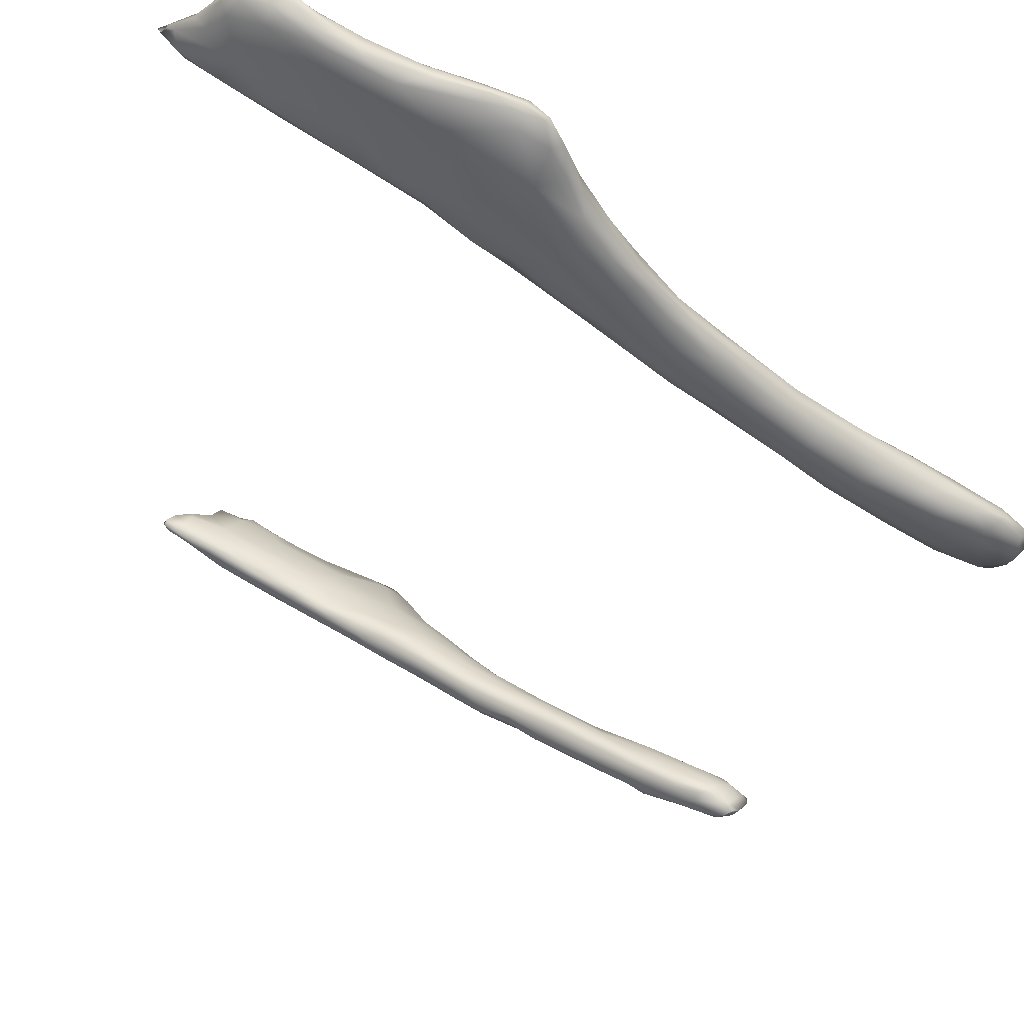
<metadata>
{"format":"obj","ext":"obj","renderer":"f3d","projection":"perspective","resolution":1024,"background":"white","views":[{"elev":-8.5,"azim":-3.5,"up":"+Y"}]}
</metadata>
<code>
v 5587 1457 2318
v 5548 1487 2298
v 5586 1494 2306
v 5532 1512 2307
v 5576 1517 2311
v 5485 1475 2331
v 5461 1509 2322
v 5617 1456 2354
v 5434 1538 2329
v 5515 1532 2324
v 5086 1707 2312
v 5154 1653 2320
v 5079 1696 2314
v 5025 1705 2344
v 5056 1725 2325
v 5076 1730 2328
v 5592 1412 2369
v 5651 1386 2421
v 5359 1536 2335
v 5595 1501 2332
v 5287 1597 2337
v 5205 1614 2332
v 5508 1540 2343
v 5099 1633 2363
v 5168 1675 2334
v 5030 1727 2360
v 5056 1746 2352
v 5469 1395 2442
v 5263 1535 2384
v 5620 1465 2392
v 5409 1564 2344
v 5301 1617 2356
v 4978 1661 2419
v 5207 1679 2363
v 5117 1721 2354
v 4984 1697 2414
v 5080 1579 2439
v 5553 1513 2379
v 5377 1587 2380
v 5155 1712 2369
v 5120 1709 2396
v 5632 1347 2451
v 5662 1400 2444
v 5565 1439 2522
v 5277 1637 2383
v 5207 1674 2385
v 4974 1718 2436
v 5025 1719 2416
v 5606 1300 2510
v 5239 1475 2474
v 5412 1537 2459
v 4944 1685 2454
v 4925 1700 2475
v 5350 1388 2535
v 5668 1389 2506
v 5229 1636 2437
v 4971 1714 2476
v 5726 1289 2519
v 5529 1294 2566
v 5740 1310 2534
v 5713 1349 2525
v 5086 1534 2504
v 4955 1624 2495
v 4912 1680 2486
v 5072 1668 2497
v 5696 1272 2526
v 4882 1677 2515
v 4921 1708 2497
v 5694 1214 2601
v 5219 1454 2535
v 5050 1551 2530
v 4901 1655 2523
v 4892 1691 2512
v 5261 1563 2533
v 4968 1701 2500
v 5792 1193 2607
v 5749 1317 2568
v 5146 1495 2541
v 5002 1591 2539
v 5376 1480 2573
v 4886 1676 2521
v 5820 1224 2611
v 5812 1254 2611
v 5302 1403 2574
v 5742 1323 2580
v 5214 1459 2564
v 5684 1353 2584
v 5658 1338 2643
v 4931 1643 2539
v 4892 1689 2519
v 4948 1680 2525
v 5835 1113 2688
v 5870 1161 2651
v 5642 1203 2669
v 5431 1330 2602
v 5803 1267 2622
v 5121 1522 2561
v 5500 1390 2630
v 4912 1672 2529
v 5536 1265 2641
v 5366 1375 2614
v 5268 1446 2595
v 5029 1592 2559
v 4987 1633 2549
v 5157 1580 2564
v 5045 1628 2544
v 5752 1142 2693
v 5876 1127 2670
v 5892 1195 2684
v 5931 1140 2692
v 5494 1291 2644
v 5761 1286 2648
v 5158 1521 2583
v 5252 1522 2577
v 5096 1576 2566
v 5922 1111 2691
v 5469 1326 2650
v 5374 1387 2629
v 5341 1419 2626
v 5279 1473 2597
v 5188 1535 2576
v 5952 1065 2726
v 5992 1072 2730
v 5827 1086 2751
v 5588 1233 2678
v 5548 1267 2672
v 5383 1421 2619
v 5940 1033 2784
v 6048 1019 2764
v 6050 1066 2760
v 5749 1132 2736
v 6020 1107 2763
v 5635 1220 2712
v 5856 1213 2712
v 5765 1245 2726
v 5438 1379 2642
v 5611 1314 2693
v 5521 1355 2663
v 6085 1021 2778
v 6130 1039 2816
v 5714 1163 2737
v 5987 1132 2784
v 5576 1279 2696
v 5540 1323 2676
v 6068 985.4 2801
v 5805 1103 2787
v 5621 1276 2714
v 6119 989.5 2802
v 6190 979.1 2833
v 5816 1092 2777
v 5685 1220 2745
v 5903 1155 2800
v 5711 1232 2747
v 6184 910.3 2873
v 6166 953.8 2836
v 6048 965 2853
v 6229 993.3 2869
v 5789 1144 2791
v 5772 1180 2785
v 6241 919.6 2866
v 5974 1001 2849
v 5891 1057 2812
v 6155 1036 2861
v 6037 1091 2849
v 5802 1187 2780
v 6309 871.2 2903
v 6324 908.3 2888
v 6332 937 2896
v 6006 1078 2881
v 6260 852.3 2952
v 6429 844.2 2929
v 6450 876.3 2933
v 6138 911.4 2925
v 6043 964.6 2889
v 5994 1004 2883
v 6366 943.9 2932
v 5900 1071 2840
v 5867 1137 2817
v 6407 811.6 2968
v 6536 828.3 2961
v 6519 797.5 2980
v 6463 895.5 2950
v 5927 1088 2855
v 6578 809.1 2990
v 6551 843.8 2973
v 6572 822.1 2983
v 6084 946.9 2923
v 6515 873.3 2988
v 6001 1034 2897
v 6301 969.5 2947
v 6174 1007 2936
v 6031 1041 2909
v 6281 827.7 3003
v 6230 860.5 2986
v 6584 815 2993
v 6440 901.8 3010
v 6126 1001 2954
v 6493 767.4 3028
v 6559 779.7 3037
v 6379 795.7 3025
v 6154 911.2 2961
v 6110 954.2 2951
v 6112 984.8 2956
v 6356 919.2 3026
v 6579 798.9 3036
v 6568 823.2 3024
v 6482 752.5 3079
v 6529 759 3080
v 6335 811.2 3039
v 6261 867.1 3024
v 6231 915.9 3018
v 6187 957.2 2991
v 6260 930.5 3017
v 6437 768.6 3081
v 6550 772.1 3094
v 6531 847.9 3047
v 6483 849.1 3085
v 6545 811.1 3068
v 6360 840 3085
v 6373 857.2 3087
v 6396 873.1 3074
v 6503 754.9 3118
v 6521 762.8 3106
v 6417 800.4 3094
v 6529 768.1 3119
v 6469 823.5 3116
v 6515 792.8 3106
v 6430 822.9 3108
v 6481 792.4 3106
v 6555 766.4 8261
v 6522 759.4 8256
v 6526 782.5 8253
v 6485 784.8 8260
v 6577 792.8 8300
v 6477 815.3 8264
v 6541 820.1 8293
v 6453 777.2 8279
v 6416 819.1 8284
v 6460 855.9 8301
v 6492 756.2 8301
v 6547 762.9 8292
v 6336 828.3 8323
v 6386 863.6 8306
v 6403 787.5 8315
v 6554 762.7 8338
v 6578 785.6 8336
v 6595 812.1 8341
v 6582 824 8339
v 6327 867.4 8322
v 6475 879.3 8357
v 6323 892.4 8330
v 6305 922.7 8363
v 6394 792.1 8367
v 6297 834 8370
v 6250 888.6 8354
v 6258 910.9 8357
v 6558 773.4 8377
v 6216 886.3 8384
v 6211 944.1 8381
v 6487 782.5 8376
v 6584 815.7 8366
v 6528 857.7 8393
v 6171 939.5 8400
v 6340 949.4 8416
v 6141 992.8 8429
v 6270 849.3 8430
v 6174 892 8435
v 6420 914.2 8424
v 6201 1001 8448
v 6377 829.9 8443
v 6564 801 8391
v 6085 953.7 8457
v 6038 1020 8467
v 6489 810.4 8422
v 6535 836.4 8415
v 6337 956.1 8445
v 6265 987.5 8470
v 5994 1076 8500
v 5995 1058 8488
v 6082 1060 8502
v 6168 899.3 8482
v 6076 946.2 8502
v 6446 881.2 8448
v 5964 1034 8505
v 5931 1072 8514
v 5936 1095 8522
v 6519 830.1 8426
v 6410 842.5 8466
v 6494 844.7 8437
v 6334 950.6 8465
v 6155 1037 8512
v 6461 845 8446
v 6235 898 8502
v 5941 1027 8537
v 5869 1098 8552
v 6237 994.1 8508
v 6038 1104 8574
v 6349 868.2 8482
v 6381 881.6 8474
v 6106 945.2 8538
v 6325 932.2 8488
v 5859 1128 8558
v 5844 1166 8584
v 5965 1125 8567
v 6139 960 8563
v 6290 915.6 8502
v 5963 1013 8576
v 6208 982.7 8539
v 5860 1065 8595
v 5791 1119 8606
v 5774 1167 8603
v 6208 950.1 8534
v 6012 1020 8616
v 6153 986.7 8567
v 6107 1058 8571
v 5707 1241 8643
v 5854 1207 8643
v 5843 1080 8643
v 6104 1034 8592
v 5783 1112 8638
v 5654 1218 8656
v 5936 1164 8625
v 5649 1252 8658
v 6073 1022 8606
v 5915 1064 8651
v 6026 1101 8630
v 5687 1175 8668
v 5967 1147 8643
v 5592 1271 8675
v 5882 1204 8674
v 5723 1274 8684
v 5613 1299 8686
v 6007 1087 8651
v 5547 1292 8696
v 5577 1293 8686
v 5999 1064 8650
v 5740 1151 8701
v 5954 1140 8675
v 5542 1266 8719
v 5790 1270 8731
v 5500 1346 8722
v 5935 1093 8682
v 5843 1119 8700
v 5967 1098 8673
v 5630 1211 8722
v 5473 1329 8731
v 5697 1330 8763
v 5384 1400 8757
v 5569 1365 8751
v 5901 1156 8713
v 5628 1249 8813
v 5867 1207 8714
v 5468 1302 8775
v 5379 1370 8778
v 5725 1335 8803
v 5400 1429 8765
v 5265 1485 8783
v 5471 1477 8854
v 5748 1200 8789
v 5548 1269 8770
v 5774 1289 8792
v 5259 1460 8787
v 5151 1540 8797
v 5291 1541 8843
v 5840 1164 8744
v 5819 1203 8775
v 5797 1242 8794
v 5234 1452 8805
v 5632 1409 8867
v 5131 1528 8810
v 5182 1554 8809
v 5032 1609 8821
v 5107 1595 8817
v 5166 1605 8850
v 5441 1359 8870
v 5381 1365 8820
v 5264 1430 8833
v 5122 1511 8837
v 5017 1586 8834
v 4925 1631 8847
v 4926 1650 8842
v 5087 1652 8872
v 4970 1686 8877
v 4877 1683 8857
v 4892 1690 8864
v 5782 1215 8801
v 5725 1327 8863
v 4989 1588 8857
v 4879 1678 8852
v 4874 1685 8853
v 4886 1689 8857
v 5672 1278 8877
v 5770 1241 8821
v 5323 1407 8858
v 5704 1355 8852
v 5161 1488 8862
v 5084 1535 8873
v 5384 1574 8950
v 4909 1643 8865
v 5216 1627 8913
v 4957 1704 8914
v 5731 1256 8845
v 5732 1287 8857
v 5022 1608 8932
v 4906 1677 8879
v 4939 1693 8913
v 5577 1368 8959
v 5663 1401 8922
v 5233 1481 8907
v 5626 1461 8956
v 4942 1652 8900
v 5111 1690 8948
v 5010 1715 8950
v 5671 1321 8907
v 5675 1356 8921
v 5543 1505 8962
v 4962 1669 8934
v 5401 1464 9000
v 4992 1719 8981
v 5058 1727 9014
v 5636 1383 8967
v 5629 1439 9007
v 5469 1554 9012
v 5384 1585 8995
v 5000 1675 8999
v 5281 1624 8983
v 4989 1706 8993
v 5170 1682 9013
v 5609 1476 8997
v 5197 1561 9001
v 5073 1651 9031
v 5372 1580 9026
v 5562 1515 9038
v 5257 1632 9023
v 5109 1717 9046
v 5110 1715 9060
v 5172 1672 9043
v 5025 1725 9037
v 5073 1719 9047
v 5602 1427 9022
v 5543 1454 9044
v 5599 1482 9044
v 5313 1544 9039
v 5173 1612 9046
v 5244 1616 9045
v 5383 1553 9056
v 5484 1535 9053
v 5025 1700 9028
v 5591 1474 9049
v 5455 1508 9057
v 5553 1503 9059
v 5253 1592 9048
v 5154 1648 9060
v 5110 1658 9056
v 5127 1688 9061
v 5489 1521 9064
v 5082 1688 9049
v 5086 1714 9047
v 5528 1496 9053
g grp1
f 1 2 3
f 2 4 3
f 4 5 3
f 6 2 1
f 2 6 7
f 3 8 1
f 2 7 4
f 4 7 9
f 4 9 10
f 5 4 10
f 11 12 13
f 13 14 15
f 11 13 15
f 16 11 15
f 6 1 17
f 17 1 18
f 18 1 8
f 7 6 19
f 8 3 20
f 7 19 9
f 3 5 20
f 19 21 9
f 22 21 19
f 23 5 10
f 20 5 23
f 21 22 12
f 12 22 13
f 22 24 13
f 21 12 25
f 13 24 14
f 25 12 11
f 16 25 11
f 26 15 14
f 16 15 26
f 16 26 27
f 6 17 28
f 29 6 28
f 6 29 19
f 8 20 30
f 22 19 29
f 29 24 22
f 9 31 10
f 9 21 31
f 31 21 32
f 10 31 23
f 25 32 21
f 24 33 14
f 25 34 32
f 25 35 34
f 25 16 35
f 14 36 26
f 35 16 27
f 37 24 29
f 38 20 23
f 24 37 33
f 39 31 32
f 14 33 36
f 35 40 34
f 35 27 41
f 28 17 42
f 18 42 17
f 43 8 30
f 30 20 38
f 44 30 38
f 23 31 39
f 39 32 45
f 32 34 45
f 34 40 46
f 36 47 26
f 48 26 47
f 26 48 27
f 35 41 40
f 42 49 28
f 8 43 18
f 50 29 28
f 37 29 50
f 51 38 23
f 23 39 51
f 52 36 33
f 34 46 45
f 52 53 36
f 40 41 46
f 27 48 41
f 28 54 50
f 30 55 43
f 56 51 39
f 39 45 56
f 56 45 46
f 47 36 53
f 48 47 57
f 58 42 18
f 59 28 49
f 58 18 60
f 18 43 60
f 60 43 61
f 61 43 55
f 37 50 62
f 33 37 63
f 38 51 44
f 64 33 63
f 33 64 52
f 56 46 41
f 57 65 48
f 48 65 41
f 49 42 66
f 54 28 59
f 55 30 44
f 37 62 63
f 64 63 67
f 52 64 53
f 47 68 57
f 47 53 68
f 65 56 41
f 69 49 66
f 58 66 42
f 70 50 54
f 62 50 70
f 71 63 62
f 63 72 67
f 67 73 64
f 64 73 53
f 74 56 65
f 53 73 68
f 57 75 65
f 58 76 66
f 60 61 77
f 62 70 78
f 63 71 79
f 44 51 80
f 72 63 79
f 56 74 51
f 81 67 72
f 73 67 81
f 75 57 68
f 49 69 59
f 76 69 66
f 82 58 60
f 76 58 82
f 60 83 82
f 54 84 70
f 55 85 61
f 85 77 61
f 70 86 78
f 55 44 87
f 87 44 88
f 78 71 62
f 80 51 74
f 79 89 72
f 89 81 72
f 73 81 90
f 73 90 68
f 90 91 68
f 75 68 91
f 69 76 92
f 82 93 76
f 59 69 94
f 95 54 59
f 83 60 96
f 54 95 84
f 60 77 96
f 86 70 84
f 87 85 55
f 86 97 78
f 78 97 71
f 97 79 71
f 80 98 44
f 81 89 99
f 90 81 99
f 65 75 91
f 100 59 94
f 95 59 100
f 101 84 95
f 85 96 77
f 86 102 97
f 98 88 44
f 79 97 103
f 79 103 89
f 99 89 104
f 103 104 89
f 105 65 106
f 105 74 65
f 104 106 91
f 104 91 99
f 106 65 91
f 91 90 99
f 92 107 69
f 108 92 76
f 93 108 76
f 107 94 69
f 82 83 109
f 82 109 110
f 95 100 111
f 83 96 109
f 87 112 85
f 101 102 84
f 84 102 86
f 113 97 102
f 97 113 103
f 114 80 74
f 113 115 103
f 74 105 114
f 105 106 115
f 104 103 115
f 106 104 115
f 116 108 93
f 116 93 110
f 93 82 110
f 111 117 95
f 95 117 101
f 117 118 101
f 85 112 96
f 102 101 118
f 119 102 118
f 120 102 119
f 113 102 120
f 120 121 113
f 80 114 120
f 113 121 115
f 120 114 121
f 114 105 121
f 105 115 121
f 108 116 122
f 108 122 92
f 123 122 116
f 107 92 124
f 110 123 116
f 125 100 94
f 100 125 126
f 126 111 100
f 126 117 111
f 88 112 87
f 120 119 127
f 98 80 127
f 127 80 120
f 92 122 128
f 129 122 123
f 123 110 130
f 131 94 107
f 110 109 132
f 133 126 125
f 109 96 134
f 112 134 96
f 88 135 112
f 118 117 136
f 98 137 88
f 136 119 118
f 136 127 119
f 138 98 136
f 137 98 138
f 98 127 136
f 92 128 124
f 123 139 129
f 139 123 130
f 131 107 124
f 140 130 132
f 141 94 131
f 130 110 132
f 133 125 94
f 133 94 141
f 132 109 142
f 117 126 143
f 143 144 117
f 144 136 117
f 137 135 88
f 144 138 136
f 137 138 144
f 129 145 122
f 141 131 146
f 109 134 142
f 133 143 126
f 147 144 143
f 137 144 147
f 148 145 129
f 139 148 129
f 145 128 122
f 139 149 148
f 130 149 139
f 130 140 149
f 150 131 124
f 150 146 131
f 133 151 143
f 152 142 134
f 112 135 134
f 143 151 147
f 153 137 147
f 135 137 153
f 154 145 155
f 128 145 156
f 155 145 148
f 149 155 148
f 157 149 140
f 158 141 146
f 141 158 133
f 133 158 151
f 153 151 159
f 152 134 135
f 153 147 151
f 154 155 160
f 154 156 145
f 149 160 155
f 161 128 156
f 128 162 124
f 161 162 128
f 150 124 162
f 146 150 162
f 163 140 132
f 152 164 142
f 158 159 151
f 165 152 135
f 165 153 159
f 135 153 165
f 154 160 166
f 160 149 167
f 168 167 149
f 168 149 157
f 157 140 163
f 132 142 163
f 164 152 169
f 170 154 166
f 171 166 167
f 167 166 160
f 172 171 167
f 173 156 154
f 172 167 168
f 156 174 161
f 175 161 174
f 161 175 162
f 168 157 176
f 162 177 146
f 146 177 158
f 178 159 158
f 142 164 163
f 178 165 159
f 178 169 152
f 152 165 178
f 171 179 166
f 171 180 181
f 173 154 170
f 172 180 171
f 174 156 173
f 182 172 168
f 175 177 162
f 176 157 163
f 177 183 158
f 158 183 178
f 169 178 183
f 181 180 184
f 179 171 181
f 179 170 166
f 172 185 180
f 185 186 180
f 187 174 173
f 185 172 182
f 182 168 176
f 188 182 176
f 175 189 177
f 176 163 190
f 183 177 189
f 164 191 163
f 190 163 191
f 169 191 164
f 192 169 183
f 180 186 184
f 170 193 194
f 195 184 186
f 170 194 173
f 185 195 186
f 174 187 175
f 176 196 188
f 196 176 190
f 189 192 183
f 169 197 191
f 192 197 169
f 179 181 198
f 181 184 199
f 170 179 200
f 201 173 194
f 201 187 173
f 188 185 182
f 187 202 175
f 175 202 189
f 189 202 203
f 191 204 190
f 203 192 189
f 197 192 203
f 198 181 199
f 179 198 200
f 205 199 184
f 200 193 170
f 184 195 205
f 195 185 206
f 187 201 202
f 188 206 185
f 200 198 207
f 199 208 198
f 209 193 200
f 209 194 193
f 194 210 201
f 201 210 202
f 203 202 211
f 212 203 211
f 196 190 204
f 212 197 203
f 213 191 197
f 204 191 213
f 200 207 214
f 199 205 215
f 209 210 194
f 195 206 205
f 206 188 216
f 210 211 202
f 204 217 196
f 213 197 212
f 198 208 207
f 208 199 215
f 214 209 200
f 206 218 205
f 206 216 218
f 210 219 211
f 217 216 196
f 196 216 188
f 220 211 219
f 213 211 220
f 213 221 204
f 213 212 211
f 214 207 222
f 213 220 221
f 221 217 204
f 207 223 222
f 208 223 207
f 224 214 222
f 208 215 223
f 214 224 209
f 209 224 210
f 210 224 219
f 215 205 218
f 215 225 223
f 218 216 217
f 221 226 217
f 222 223 225
f 227 225 215
f 224 228 219
f 218 227 215
f 228 220 219
f 220 226 221
f 218 217 227
f 227 217 226
f 222 229 224
f 222 225 229
f 229 228 224
f 225 227 229
f 226 220 228
f 229 226 228
f 227 226 229
f 230 231 232
f 231 233 232
f 230 232 234
f 233 235 232
f 234 232 236
f 232 235 236
f 231 237 233
f 238 233 237
f 238 235 233
f 236 235 239
f 231 240 237
f 231 241 240
f 231 230 241
f 242 238 237
f 235 238 243
f 239 235 243
f 237 240 244
f 241 245 240
f 237 244 242
f 246 230 234
f 247 246 234
f 234 236 248
f 248 247 234
f 249 238 242
f 238 249 243
f 239 250 236
f 243 249 251
f 252 243 251
f 239 243 252
f 244 240 253
f 246 241 230
f 254 242 244
f 255 249 242
f 251 249 256
f 250 239 252
f 245 241 246
f 257 245 246
f 254 244 253
f 258 242 254
f 258 255 242
f 249 255 256
f 248 236 250
f 252 256 259
f 251 256 252
f 240 260 253
f 248 261 247
f 248 250 262
f 256 255 263
f 256 263 259
f 250 252 264
f 252 259 265
f 245 260 240
f 245 257 260
f 254 253 266
f 246 247 261
f 258 254 267
f 255 258 263
f 250 268 262
f 250 264 268
f 259 263 265
f 252 265 269
f 260 270 253
f 271 257 246
f 246 261 271
f 258 267 272
f 261 248 262
f 263 272 273
f 272 263 258
f 263 273 265
f 264 252 269
f 257 274 260
f 253 270 266
f 266 267 254
f 261 262 275
f 268 264 276
f 277 264 269
f 273 278 265
f 273 279 278
f 280 265 278
f 269 265 280
f 274 257 271
f 274 270 260
f 275 271 261
f 267 266 281
f 267 281 282
f 282 272 267
f 262 283 275
f 262 268 283
f 284 273 272
f 285 273 284
f 264 277 276
f 273 285 286
f 273 286 279
f 287 274 271
f 274 288 270
f 271 275 287
f 275 289 287
f 275 283 289
f 290 283 268
f 276 290 268
f 276 277 290
f 269 291 277
f 286 278 279
f 291 269 280
f 288 274 292
f 292 274 287
f 266 293 281
f 270 293 266
f 287 289 292
f 283 292 289
f 272 282 294
f 272 294 284
f 284 294 295
f 277 296 290
f 284 295 285
f 291 280 297
f 270 288 298
f 298 288 299
f 299 288 292
f 298 293 270
f 281 300 282
f 283 299 292
f 299 283 301
f 283 290 301
f 290 296 301
f 277 291 296
f 285 295 302
f 285 302 286
f 302 303 286
f 303 278 286
f 304 278 303
f 280 278 304
f 281 293 300
f 293 305 300
f 299 306 298
f 282 300 307
f 299 301 306
f 301 308 306
f 307 294 282
f 301 296 308
f 294 309 310
f 294 310 295
f 302 295 311
f 304 297 280
f 312 293 306
f 293 298 306
f 313 307 300
f 312 305 293
f 314 312 308
f 306 308 312
f 307 309 294
f 296 315 308
f 291 315 296
f 291 297 315
f 310 311 295
f 311 303 302
f 303 311 316
f 304 303 317
f 313 300 305
f 307 318 309
f 319 314 308
f 308 315 319
f 309 320 310
f 310 321 311
f 322 297 304
f 311 321 323
f 304 317 322
f 311 323 316
f 305 324 313
f 324 305 314
f 305 312 314
f 307 325 318
f 318 320 309
f 315 326 319
f 320 327 310
f 310 327 321
f 315 328 326
f 297 328 315
f 328 297 322
f 323 321 329
f 322 317 330
f 331 316 332
f 303 316 331
f 313 325 307
f 314 319 324
f 324 319 333
f 319 326 333
f 322 330 328
f 329 321 334
f 334 335 329
f 329 335 323
f 323 332 316
f 317 303 331
f 335 332 323
f 324 336 313
f 320 318 337
f 327 320 337
f 328 338 326
f 327 339 321
f 339 334 321
f 331 340 317
f 330 317 340
f 335 334 341
f 332 335 341
f 325 313 342
f 324 333 336
f 342 343 325
f 336 342 313
f 325 343 318
f 318 343 337
f 333 344 336
f 327 337 345
f 326 338 333
f 345 339 327
f 339 346 334
f 340 331 347
f 346 348 341
f 334 346 341
f 349 332 341
f 331 332 349
f 342 344 350
f 342 336 344
f 333 350 344
f 337 351 345
f 338 350 333
f 338 328 352
f 330 352 328
f 339 353 354
f 330 340 352
f 339 354 346
f 355 340 347
f 331 349 347
f 356 349 341
f 356 348 357
f 341 348 356
f 349 356 358
f 343 359 337
f 351 360 345
f 339 345 360
f 338 352 350
f 360 353 339
f 355 361 340
f 354 348 346
f 354 362 348
f 348 362 357
f 362 363 357
f 356 357 364
f 343 342 365
f 365 342 350
f 337 359 351
f 366 365 350
f 367 366 350
f 352 367 350
f 361 352 340
f 362 354 368
f 369 347 349
f 368 370 362
f 362 370 363
f 364 358 356
f 363 371 357
f 371 364 357
f 363 370 372
f 363 372 373
f 371 363 373
f 364 371 374
f 359 343 365
f 360 375 353
f 354 353 376
f 367 352 361
f 377 354 376
f 354 377 368
f 378 370 368
f 378 379 370
f 370 379 372
f 380 381 379
f 379 381 372
f 371 373 374
f 373 382 374
f 373 372 382
f 383 381 384
f 372 381 383
f 382 372 383
f 383 384 385
f 386 359 365
f 386 365 366
f 375 376 353
f 361 387 367
f 369 355 347
f 377 378 368
f 378 388 379
f 380 389 381
f 381 389 384
f 389 390 384
f 384 390 385
f 390 391 385
f 392 351 359
f 393 386 366
f 351 375 360
f 367 393 366
f 376 375 394
f 394 377 376
f 361 395 387
f 355 395 361
f 355 369 395
f 396 378 377
f 396 397 378
f 358 369 349
f 388 378 397
f 358 364 398
f 399 380 388
f 379 388 380
f 398 364 400
f 380 399 389
f 364 374 400
f 390 389 391
f 383 385 401
f 359 386 402
f 402 386 393
f 402 392 359
f 393 367 403
f 367 387 403
f 388 404 399
f 389 399 405
f 389 405 391
f 385 406 401
f 391 406 385
f 407 375 351
f 392 407 351
f 402 393 403
f 395 408 387
f 394 409 377
f 409 396 377
f 408 369 410
f 408 395 369
f 409 397 396
f 404 388 397
f 404 411 399
f 399 411 405
f 400 374 382
f 400 382 412
f 383 412 382
f 383 401 413
f 412 383 413
f 392 402 414
f 414 402 403
f 387 415 403
f 387 408 415
f 375 409 394
f 369 358 416
f 398 416 358
f 406 391 405
f 417 406 405
f 414 403 415
f 418 409 375
f 416 410 369
f 417 411 404
f 411 417 405
f 419 401 406
f 401 419 413
f 413 420 412
f 392 414 407
f 414 421 407
f 415 408 422
f 397 409 404
f 416 398 423
f 423 398 424
f 404 425 417
f 398 426 424
f 400 426 398
f 417 427 406
f 426 400 412
f 406 427 419
f 426 412 428
f 414 415 421
f 421 415 422
f 422 408 429
f 430 409 418
f 408 410 429
f 430 404 409
f 429 410 416
f 404 431 425
f 424 426 432
f 428 412 420
f 407 418 375
f 429 416 433
f 430 431 404
f 416 423 433
f 424 432 423
f 426 434 432
f 425 427 417
f 434 426 428
f 419 420 413
f 428 420 435
f 435 436 437
f 435 437 428
f 437 434 428
f 427 438 419
f 438 420 419
f 439 420 438
f 421 440 407
f 441 418 407
f 421 422 440
f 422 429 442
f 418 443 430
f 444 430 443
f 442 429 433
f 430 444 431
f 445 446 432
f 423 432 447
f 433 423 447
f 432 434 445
f 434 437 445
f 431 448 425
f 425 448 427
f 448 438 427
f 435 420 439
f 440 422 449
f 422 442 449
f 450 443 418
f 451 449 442
f 450 446 443
f 444 443 452
f 446 452 443
f 432 446 447
f 447 451 433
f 433 451 442
f 453 444 452
f 446 445 452
f 444 454 431
f 444 453 454
f 445 453 452
f 445 455 453
f 445 437 455
f 437 436 455
f 435 439 436
f 407 440 441
f 418 441 450
f 449 441 440
f 456 446 450
f 447 446 456
f 456 451 447
f 454 457 431
f 453 457 454
f 431 457 448
f 455 457 453
f 448 457 438
f 438 457 458
f 455 436 458
f 457 455 458
f 458 439 438
f 436 439 458
f 441 459 450
f 449 459 441
f 459 456 450
f 449 451 459
f 451 456 459

</code>
